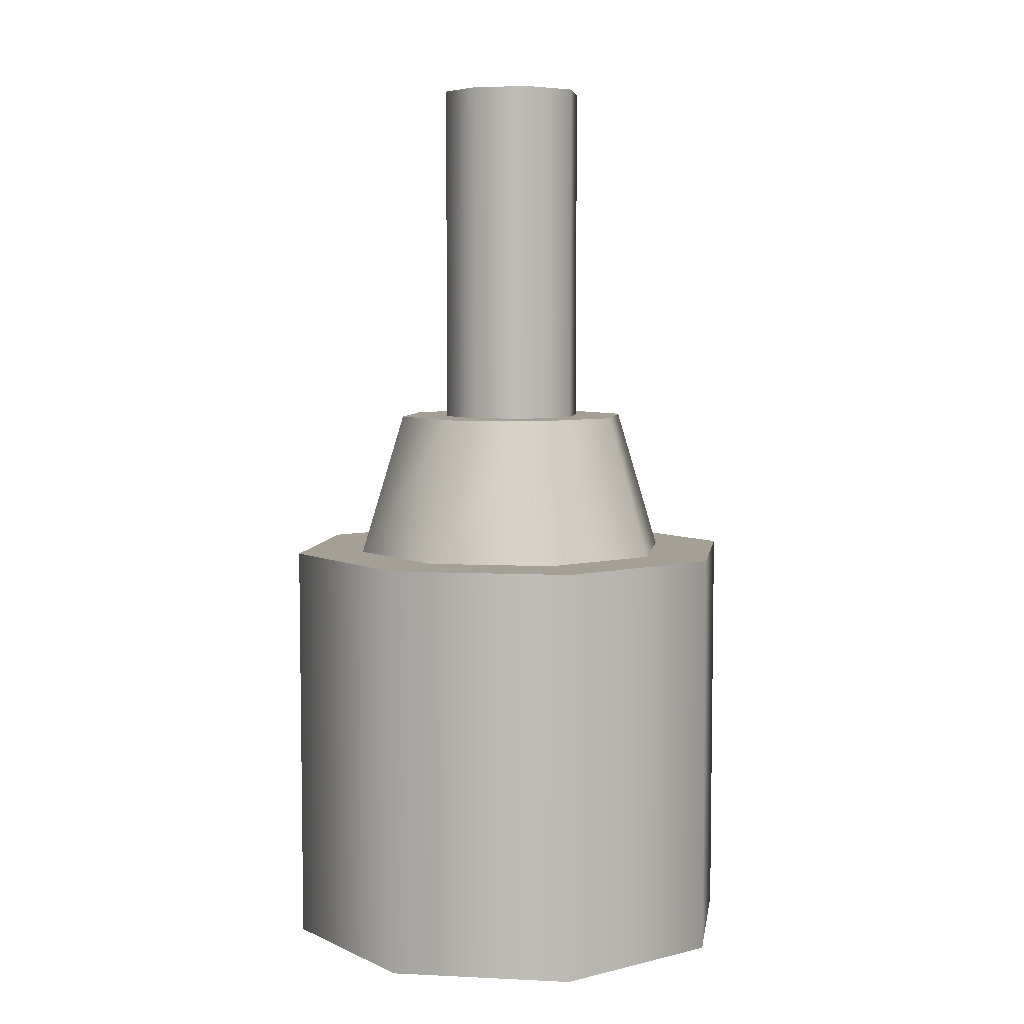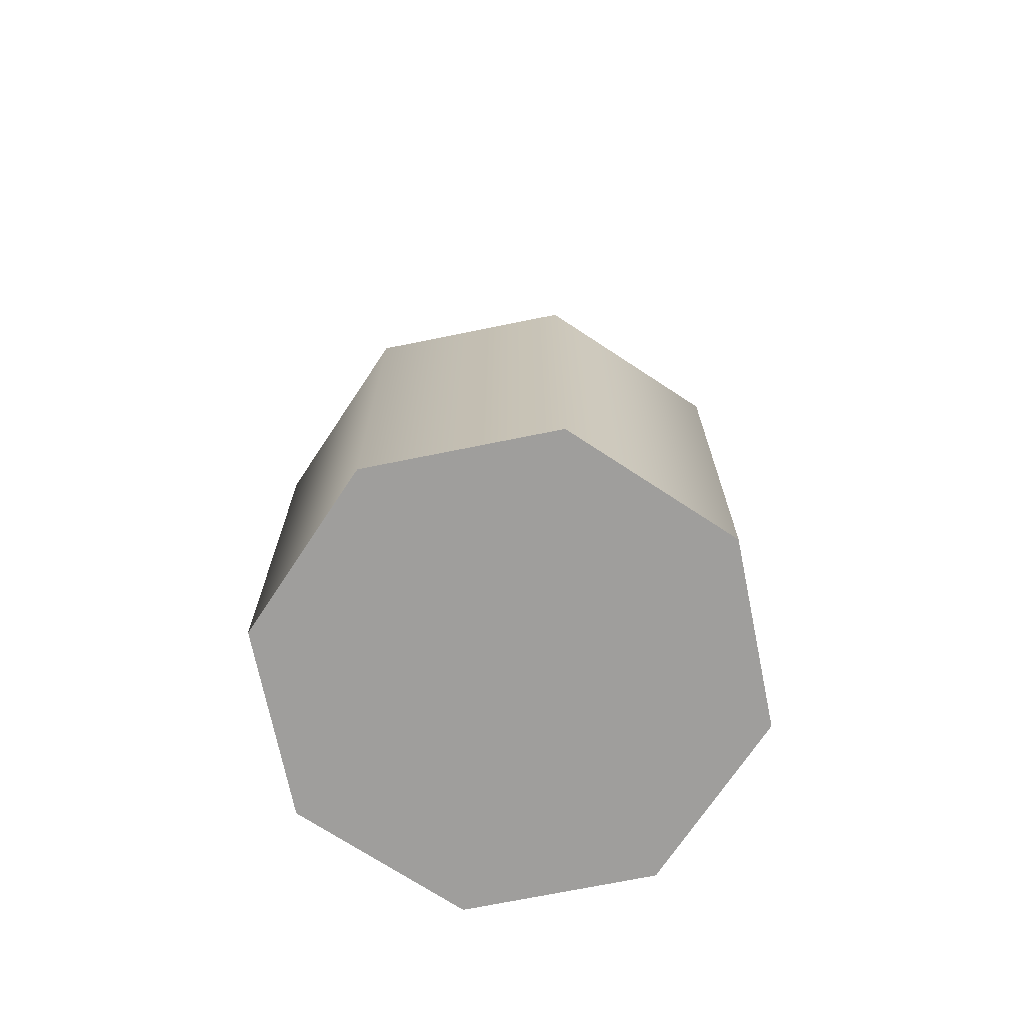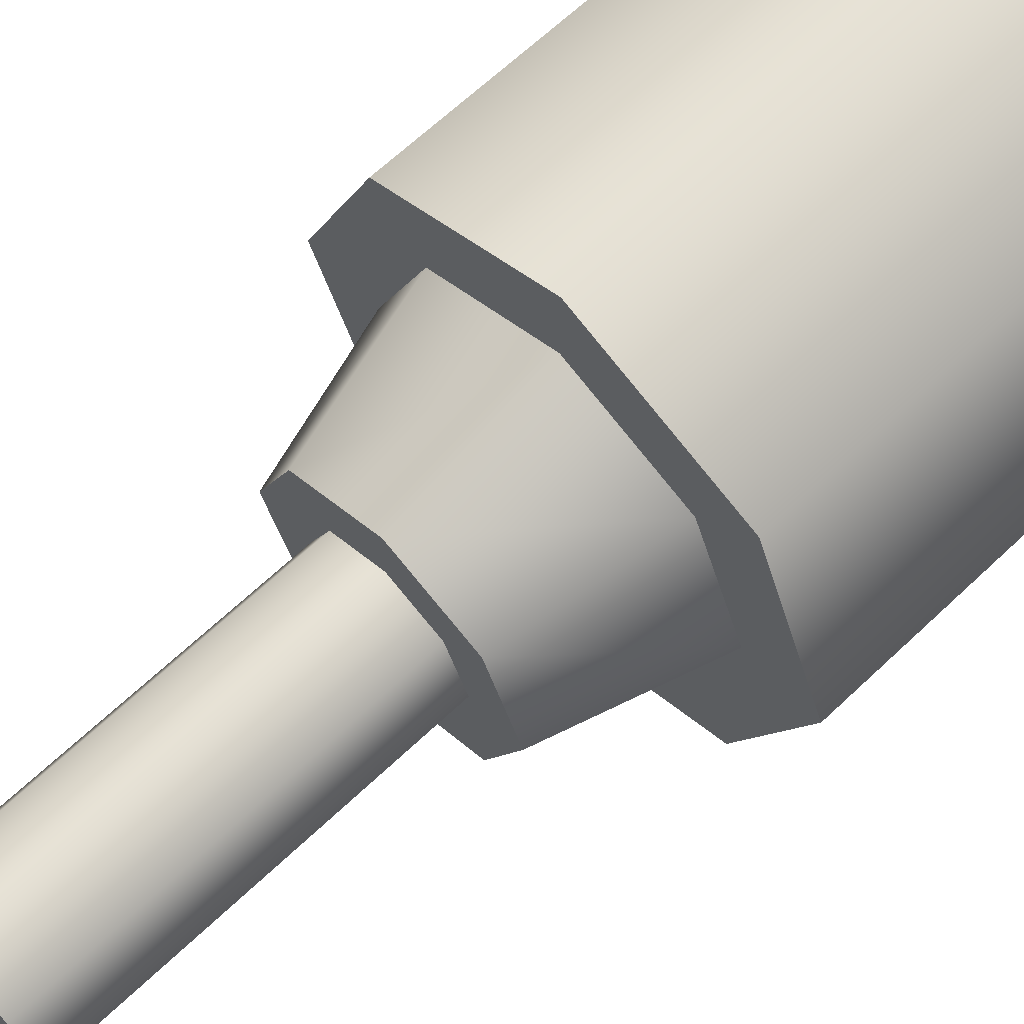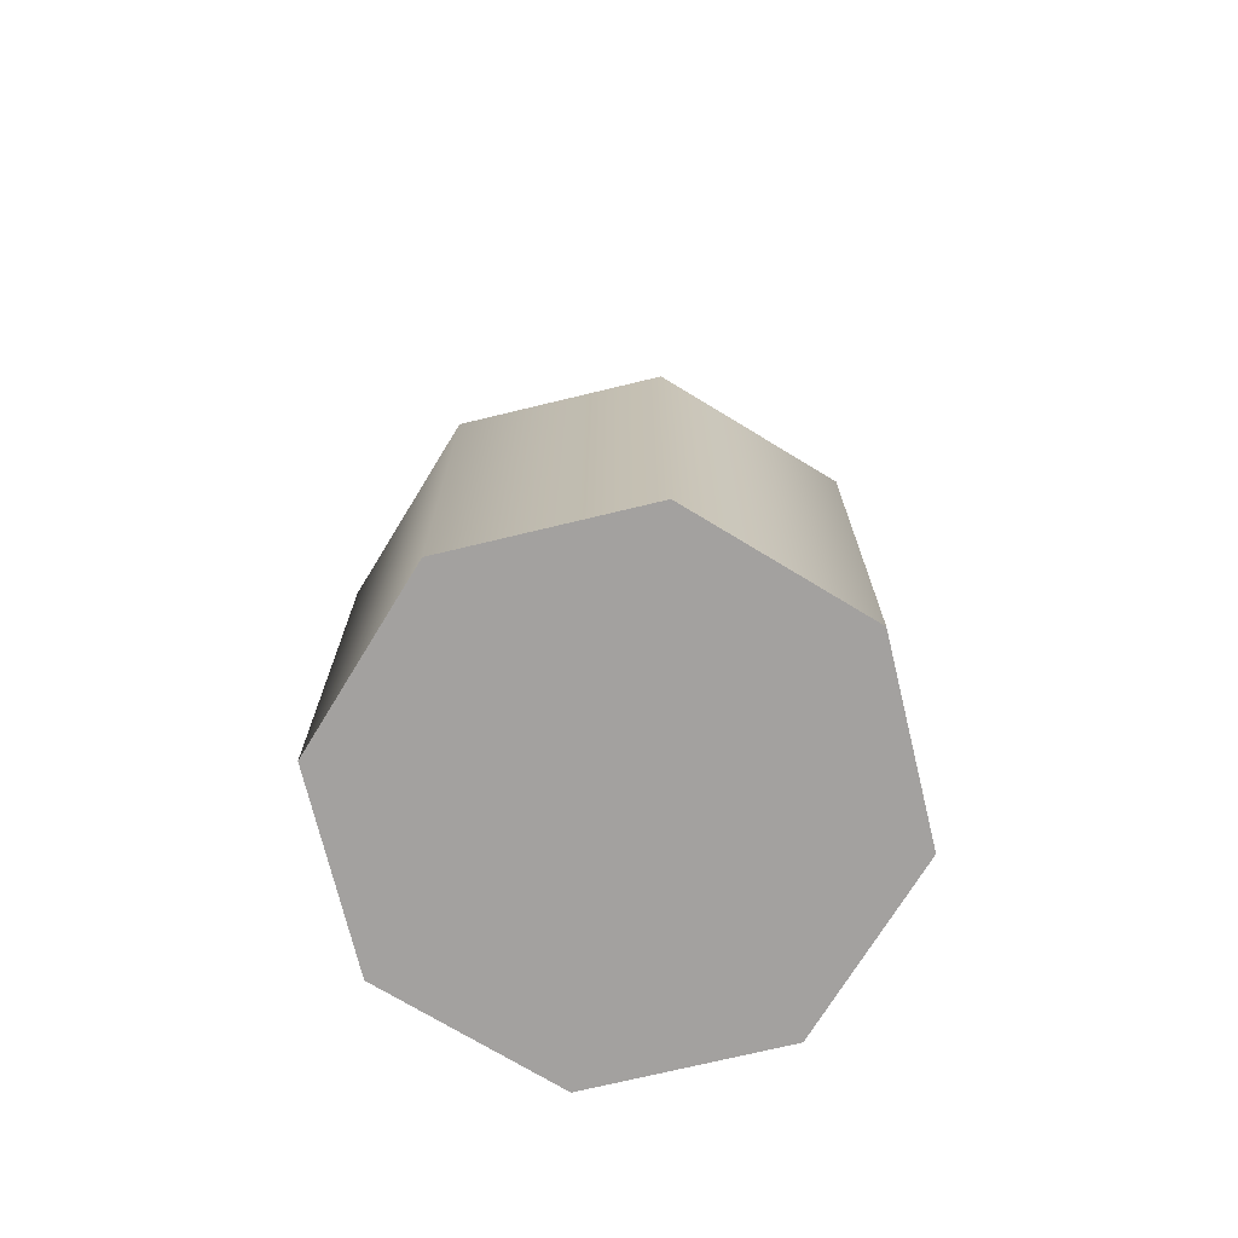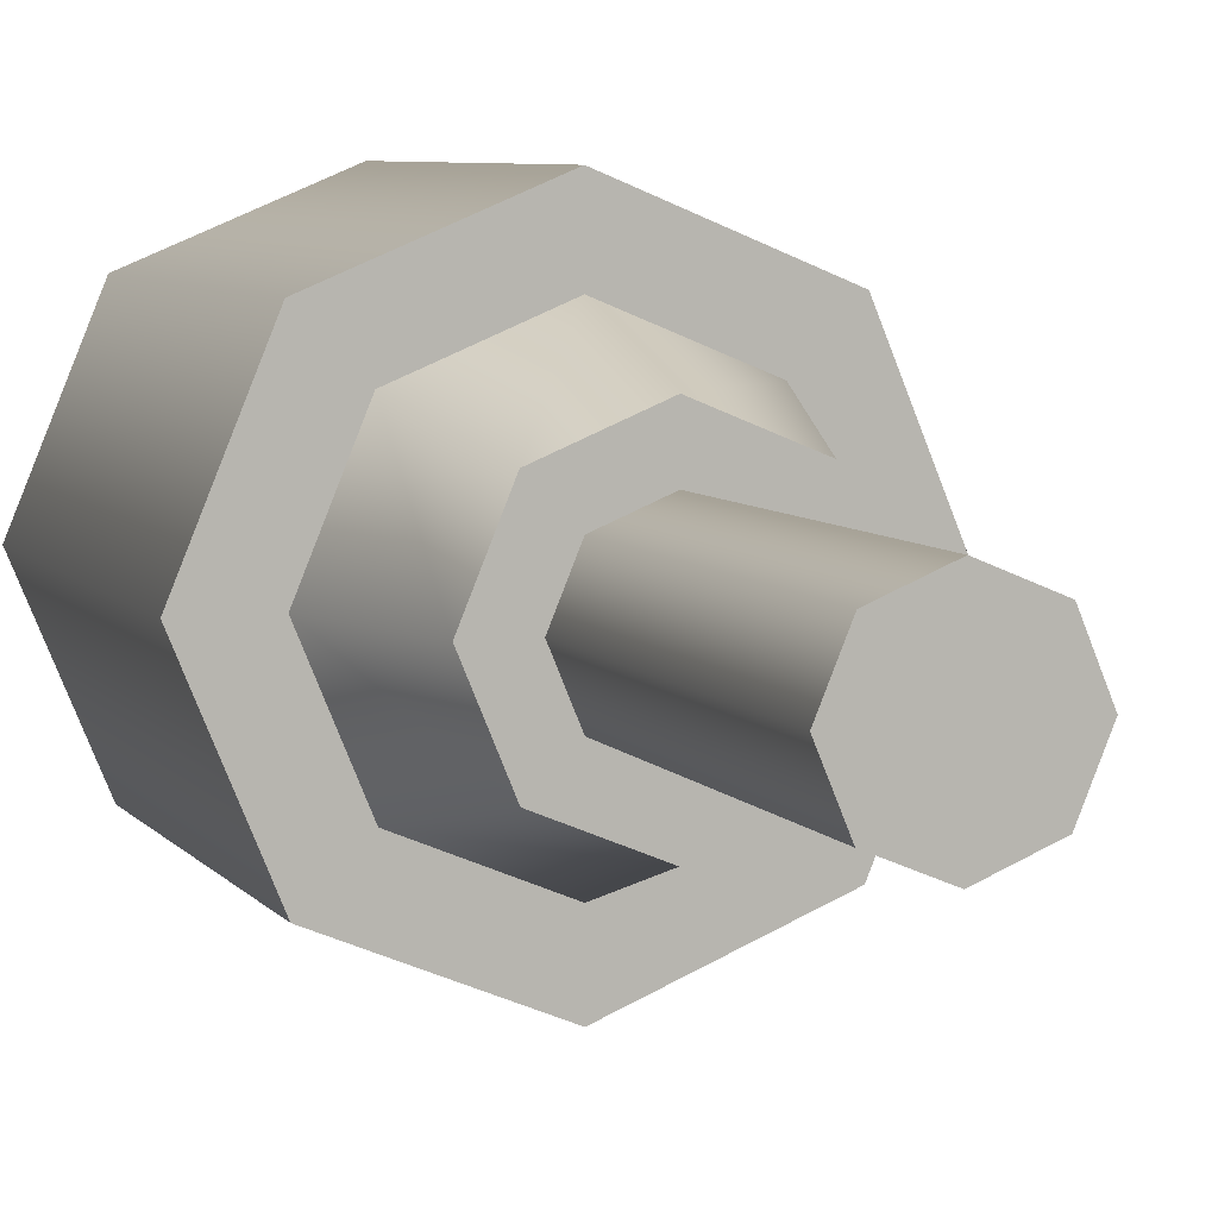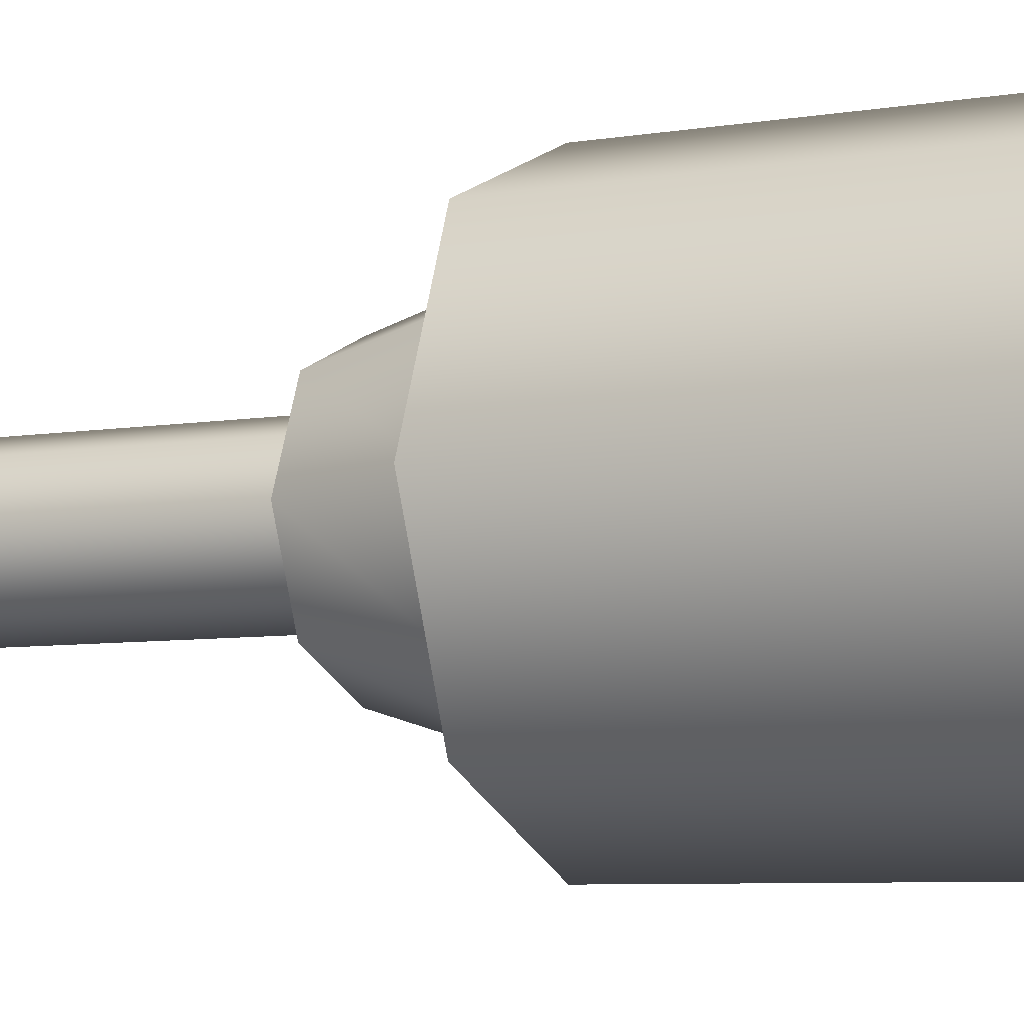
<metadata>
{"format":"obj","ext":"obj","renderer":"f3d","projection":"perspective","resolution":1024,"background":"white","views":[{"elev":5.9,"azim":-59.1,"up":"+Y"},{"elev":-70.9,"azim":169.0,"up":"+Y"},{"elev":65.1,"azim":-133.7,"up":"+Z"},{"elev":-72.3,"azim":-98.9,"up":"+Y"},{"elev":6.6,"azim":160.2,"up":"+Z"},{"elev":-7.0,"azim":-64.3,"up":"+Z"}]}
</metadata>
<code>
o Cannon_Tower
v 0 0 -0.5688
v 0.4022 0 -0.4022
v 0.5688 0 0
v 0.4022 0 0.4022
v 0 0 0.5688
v -0.4022 0 0.4022
v -0.5688 0 0
v -0.4022 0 -0.4022
v 0.4022 1 -0.4022
v 0 1 -0.5688
v 0.5688 1 0
v 0.4022 1 0.4022
v 0 1 0.5688
v -0.4022 1 0.4022
v -0.5688 1 0
v -0.4022 1 -0.4022
v 0.1239 2.188 0.1239
v 0.1753 2.188 -0
v 0.1239 2.188 -0.1239
v -0 2.188 -0.1753
v 0.2839 1 -0.2839
v 0.1239 1.351 -0.1239
v 0.2073 1.351 -0.2073
v 0 1 -0.4015
v -0 1.351 -0.2931
v -0 1.351 -0.1753
v 0.4015 1 -0
v 0.1753 1.351 -0
v 0.2931 1.351 -0
v 0.2839 1 0.2839
v 0.1239 1.351 0.1239
v 0.2073 1.351 0.2073
v 0 1 0.4015
v 0 1.351 0.1753
v 0 1.351 0.2931
v -0.2839 1 0.2839
v -0.1239 1.351 0.1239
v -0.2073 1.351 0.2073
v -0 1.529 0
v -0.4015 1 -0
v -0.1753 1.351 0
v -0.2931 1.351 0
v -0.2839 1 -0.2839
v -0.1239 1.351 -0.1239
v -0.2073 1.351 -0.2073
v 0 2.188 0.1753
v -0.1239 2.188 0.1239
v -0.1753 2.188 0
v -0 2.188 0
v -0.1239 2.188 -0.1239
f 1 10 9 2
f 2 9 11 3
f 3 11 12 4
f 4 12 13 5
f 5 13 14 6
f 6 14 15 7
f 7 15 16 8
f 8 16 10 1
f 1 2 3 4 5 6 7 8
f 16 43 24 10
f 12 30 33 13
f 13 33 36 14
f 14 36 40 15
f 15 40 43 16
f 19 20 49
f 11 27 30 12
f 9 21 27 11
f 21 24 25 23
f 23 25 26 22
f 22 26 20 19
f 27 21 23 29
f 29 23 22 28
f 34 31 17 46
f 30 27 29 32
f 32 29 28 31
f 37 34 46 47
f 33 30 32 35
f 35 32 31 34
f 41 37 47 48
f 36 33 35 38
f 38 35 34 37
f 44 41 48 50
f 40 36 38 42
f 42 38 37 41
f 43 40 42 45
f 45 42 41 44
f 26 44 50 20
f 24 43 45 25
f 25 45 44 26
f 10 24 21 9
f 18 19 49
f 17 18 49
f 46 17 49
f 47 46 49
f 48 47 49
f 50 48 49
f 20 50 49
f 31 28 18 17
f 28 22 19 18
l 49 39

</code>
